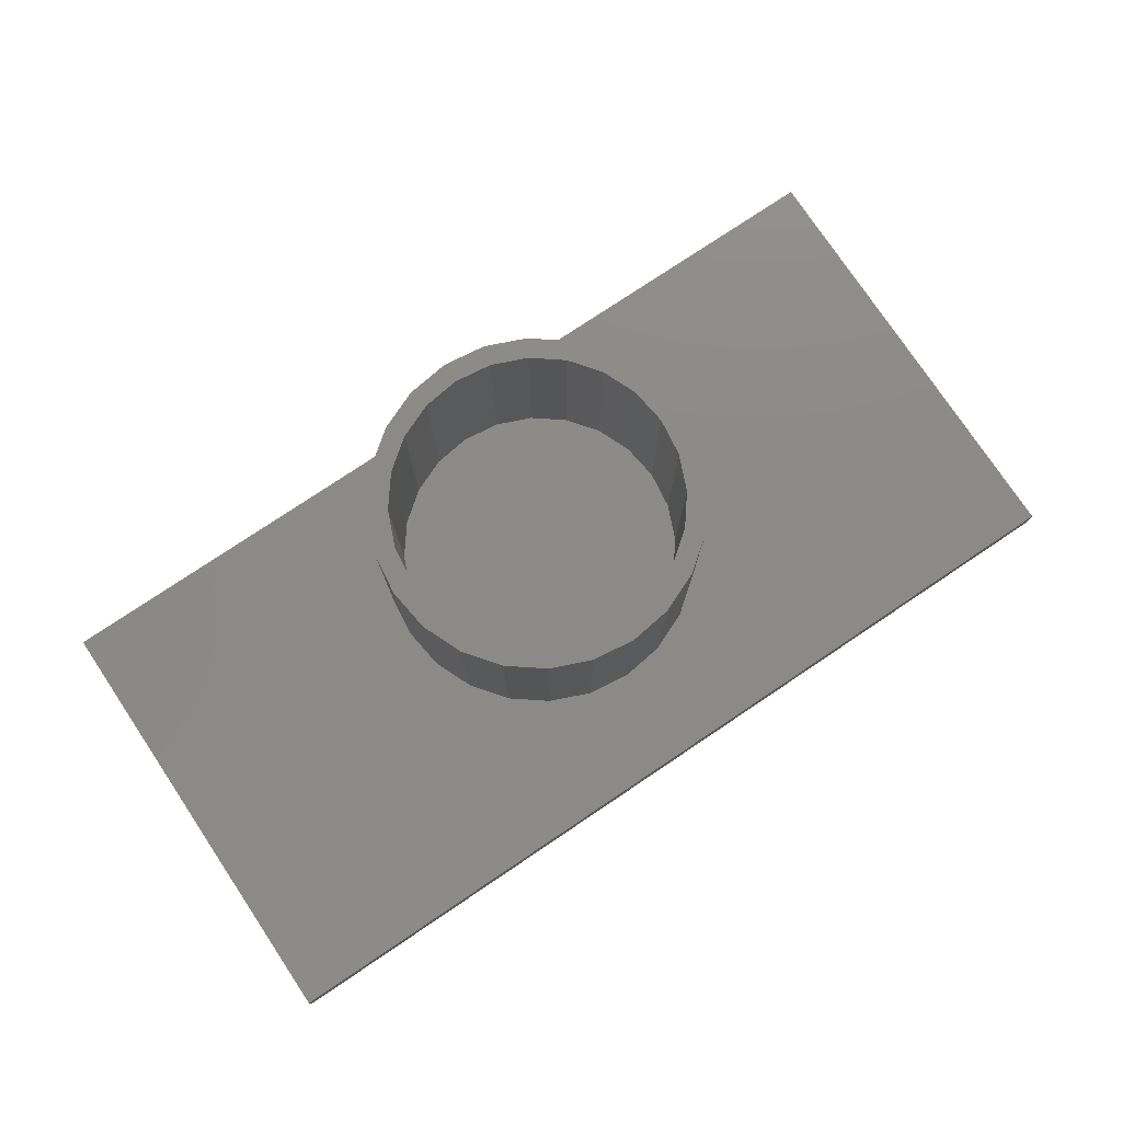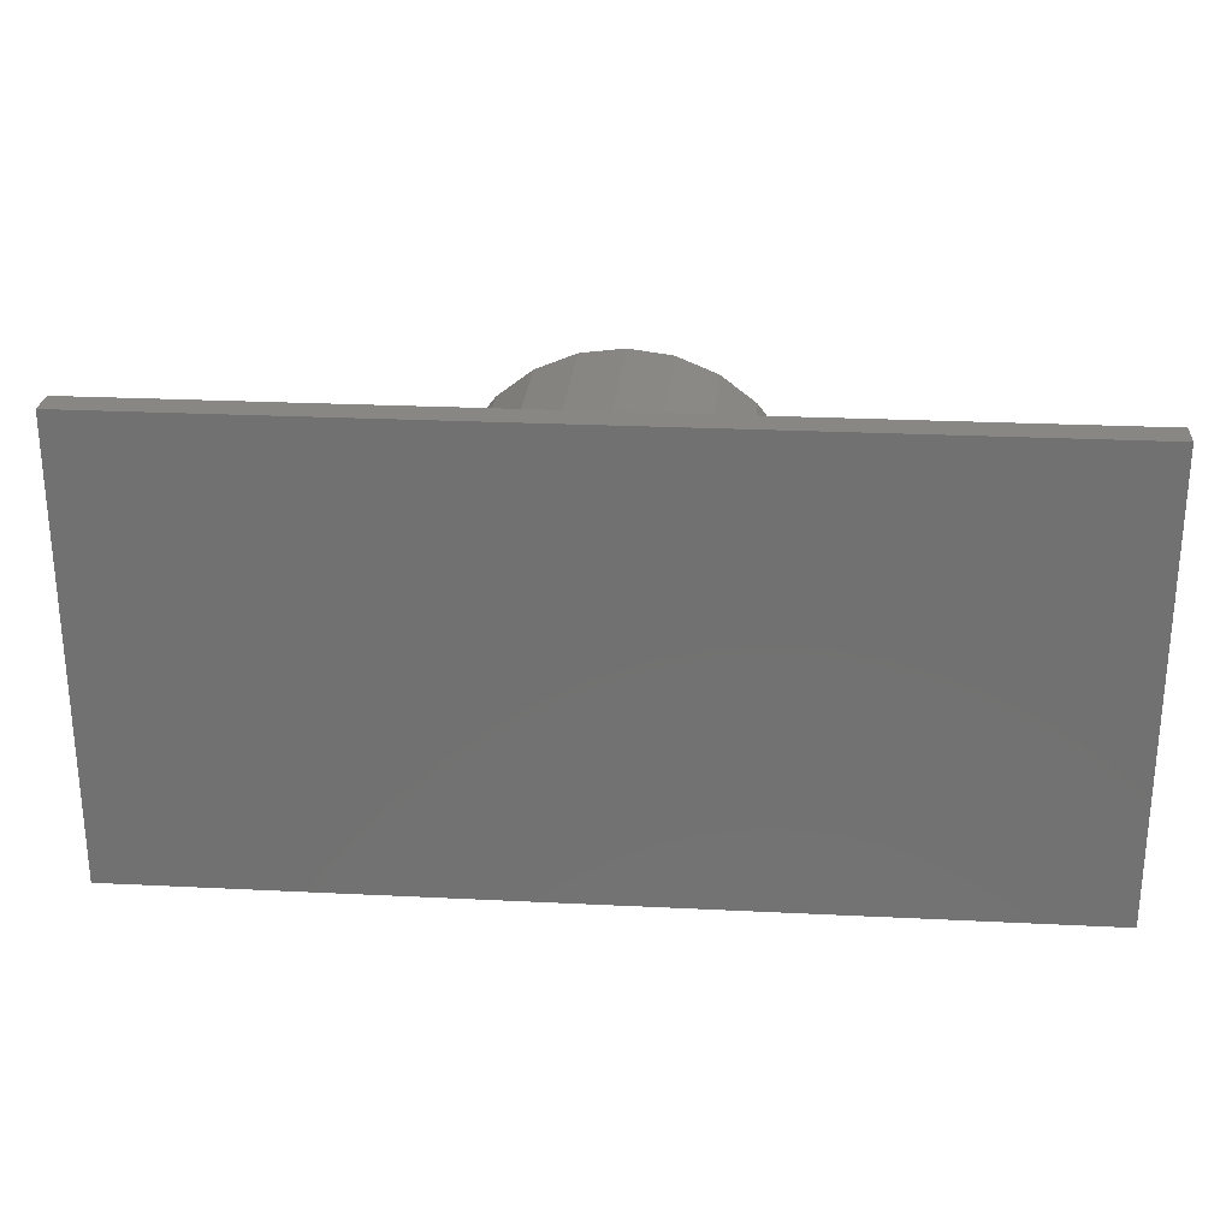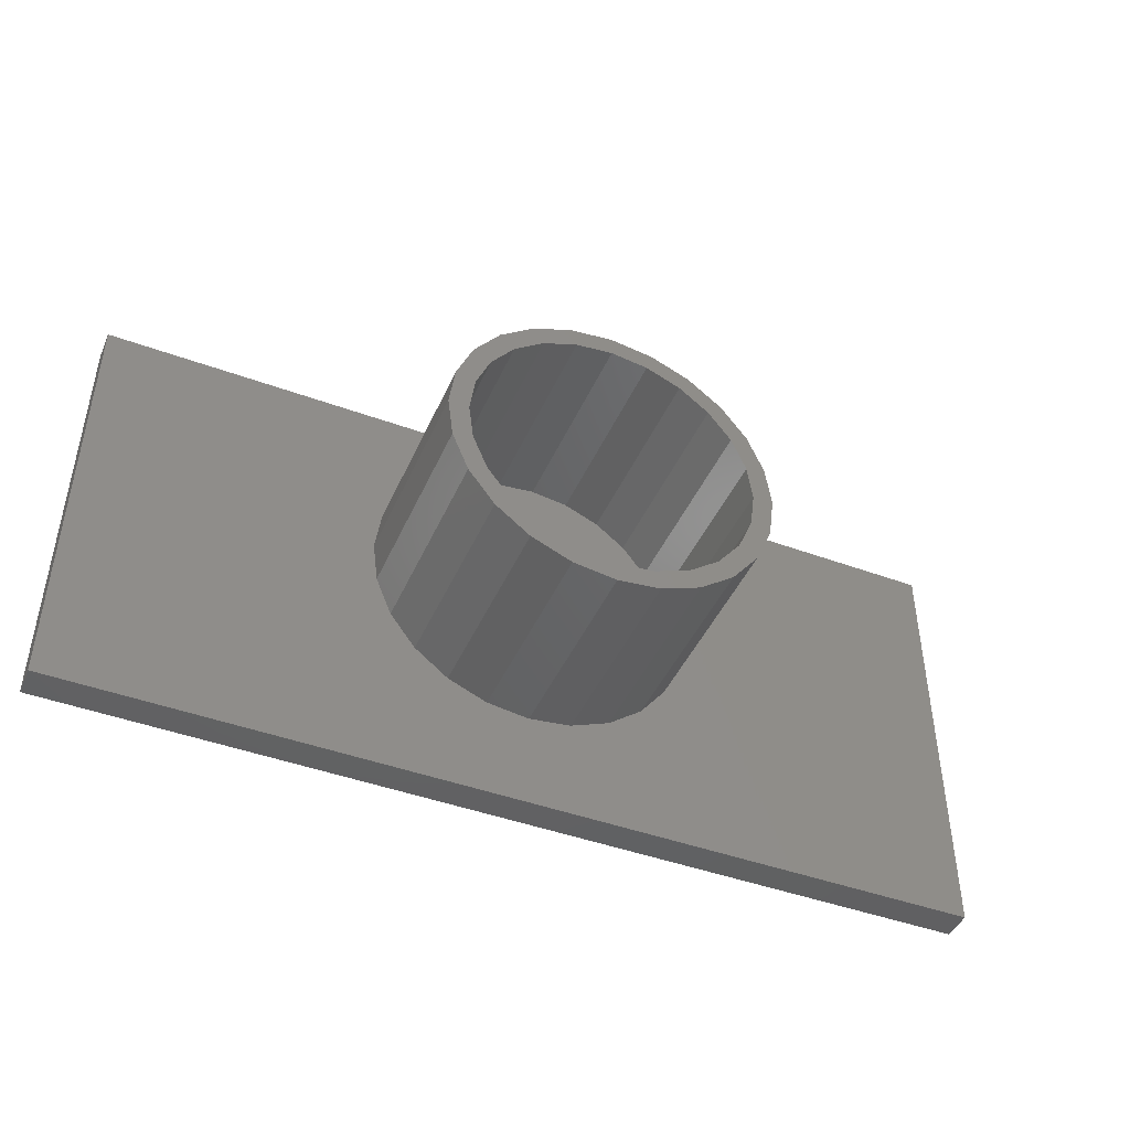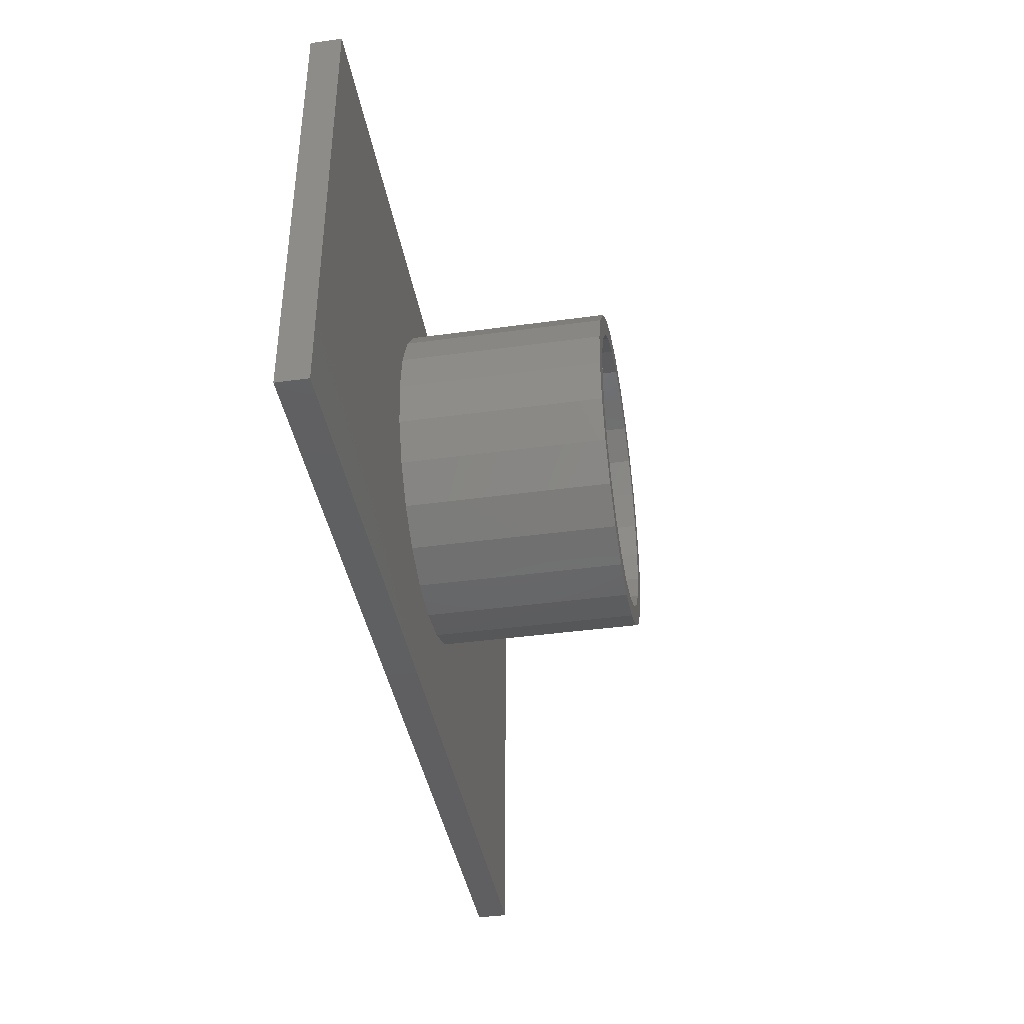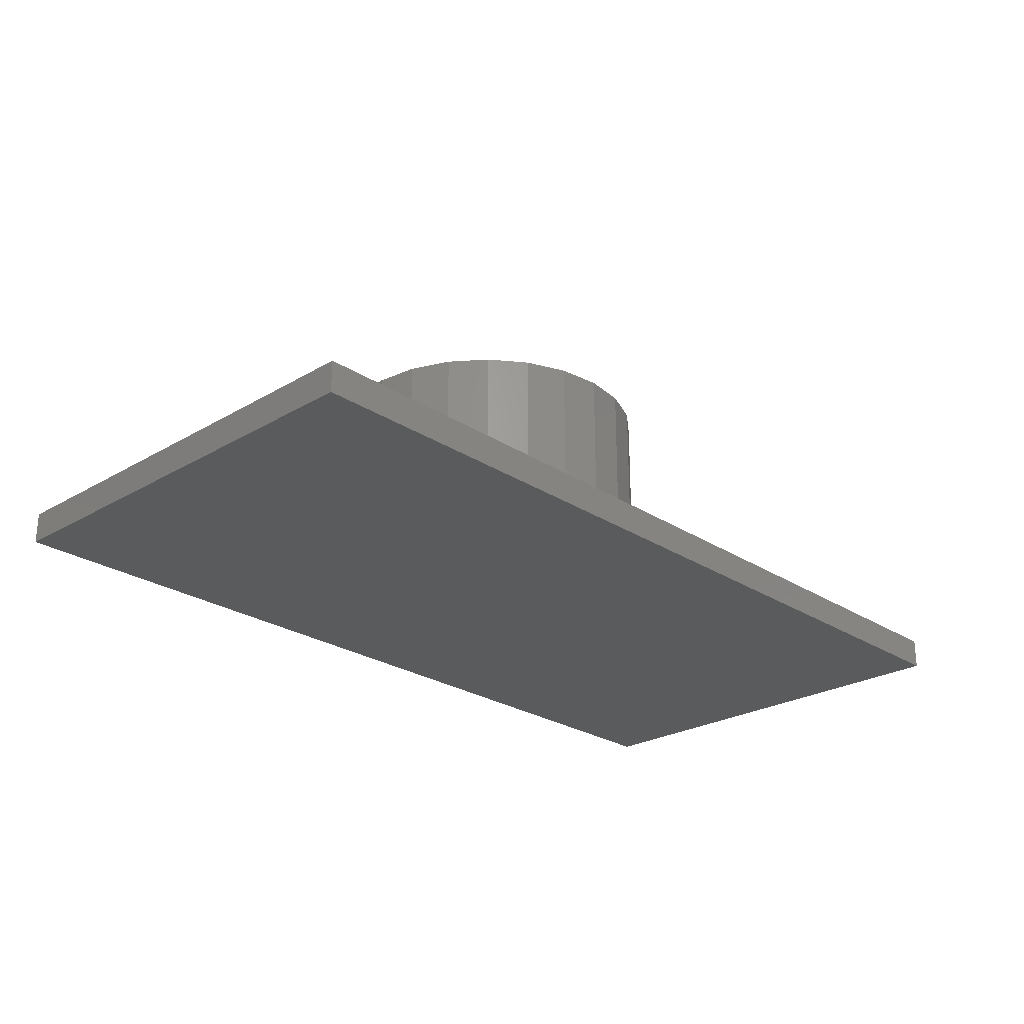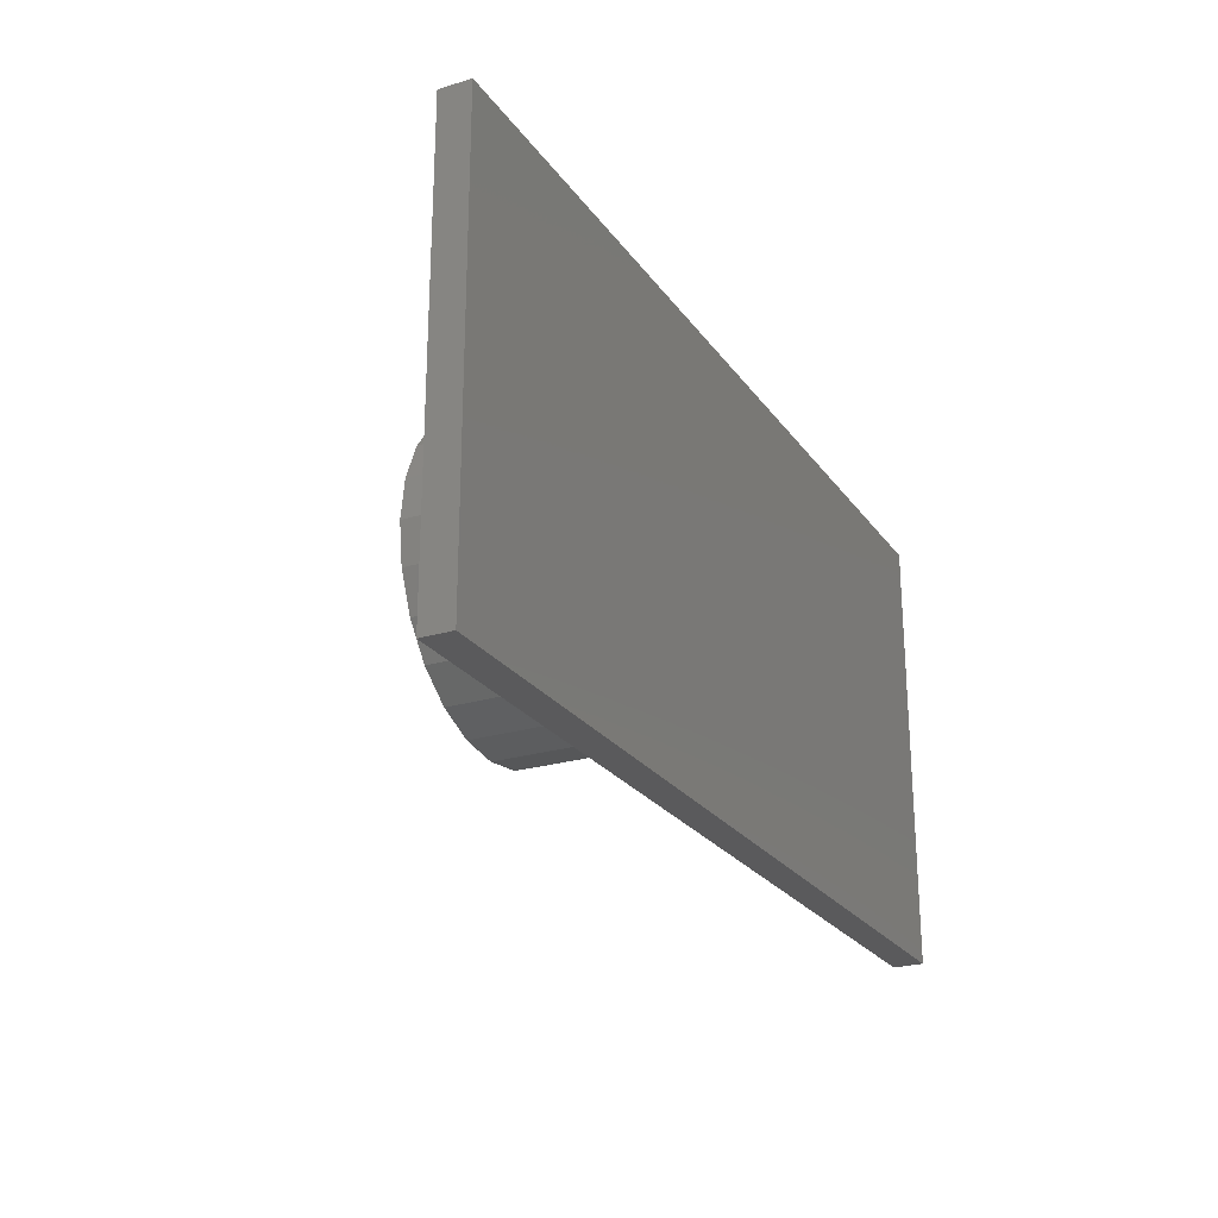
<metadata>
{"format":"stl","ext":"stl","renderer":"f3d","projection":"perspective","resolution":1024,"background":"white","views":[{"elev":77.3,"azim":-33.8,"up":"+Z"},{"elev":25.9,"azim":-175.5,"up":"+Y"},{"elev":-44.6,"azim":-23.1,"up":"+Y"},{"elev":-39.8,"azim":-80.3,"up":"+Y"},{"elev":-25.3,"azim":-46.4,"up":"+Z"},{"elev":-24.3,"azim":116.7,"up":"+Y"}]}
</metadata>
<code>
# stl→obj: 105 verts, 206 faces
v 1.427e+05 1.645e+04 2.3e+04
v 1.463e+05 1.597e+04 3000
v 1.427e+05 1.645e+04 3000
v 1.463e+05 1.597e+04 2.3e+04
v 1.306e+05 3.442e+04 2.3e+04
v 1.301e+05 3.022e+04 3000
v 1.301e+05 3.022e+04 2.3e+04
v 1.306e+05 3.442e+04 3000
v 1.463e+05 3.022e+04 3000
v 1.326e+05 3.39e+04 3000
v 1.321e+05 3.022e+04 3000
v 1.34e+05 3.734e+04 3000
v 1.363e+05 4.029e+04 3000
v 1.392e+05 4.256e+04 3000
v 1.427e+05 4.398e+04 3000
v 1.463e+05 4.447e+04 3000
v 1.306e+05 2.601e+04 3000
v 1.306e+05 2.601e+04 2.3e+04
v 1.392e+05 1.788e+04 2.3e+04
v 1.392e+05 1.788e+04 3000
v 1.606e+05 3.022e+04 2.3e+04
v 1.601e+05 2.653e+04 3000
v 1.601e+05 2.653e+04 2.3e+04
v 1.606e+05 3.022e+04 3000
v 1.013e+05 4.822e+04 3000
v 1.013e+05 4217 3.357e-11
v 1.013e+05 4217 3000
v 1.013e+05 4.822e+04 2.384e-11
v 1.5e+05 1.645e+04 3000
v 1.5e+05 1.645e+04 2.3e+04
v 1.62e+05 3.442e+04 3000
v 1.626e+05 3.022e+04 2.3e+04
v 1.626e+05 3.022e+04 3000
v 1.62e+05 3.442e+04 2.3e+04
v 1.463e+05 1.397e+04 2.3e+04
v 1.421e+05 1.452e+04 3000
v 1.463e+05 1.397e+04 3000
v 1.421e+05 1.452e+04 2.3e+04
v 1.601e+05 3.39e+04 2.3e+04
v 1.601e+05 3.39e+04 3000
v 1.913e+05 4.822e+04 1.681e-11
v 1.913e+05 4217 3000
v 1.913e+05 4217 0
v 1.913e+05 4.822e+04 3000
v 1.578e+05 1.873e+04 2.3e+04
v 1.545e+05 1.614e+04 3000
v 1.578e+05 1.873e+04 3000
v 1.545e+05 1.614e+04 2.3e+04
v 1.545e+05 4.429e+04 2.3e+04
v 1.578e+05 4.171e+04 3000
v 1.545e+05 4.429e+04 3000
v 1.578e+05 4.171e+04 2.3e+04
v 1.421e+05 4.591e+04 2.3e+04
v 1.463e+05 4.647e+04 3000
v 1.421e+05 4.591e+04 3000
v 1.463e+05 4.647e+04 2.3e+04
v 1.349e+05 4.171e+04 2.3e+04
v 1.382e+05 4.429e+04 3000
v 1.349e+05 4.171e+04 3000
v 1.382e+05 4.429e+04 2.3e+04
v 1.363e+05 2.014e+04 2.3e+04
v 1.363e+05 2.014e+04 3000
v 1.505e+05 1.452e+04 3000
v 1.505e+05 1.452e+04 2.3e+04
v 1.323e+05 2.209e+04 2.3e+04
v 1.349e+05 1.873e+04 3000
v 1.349e+05 1.873e+04 2.3e+04
v 1.323e+05 2.209e+04 3000
v 1.587e+05 2.309e+04 3000
v 1.587e+05 2.309e+04 2.3e+04
v 1.392e+05 4.256e+04 2.3e+04
v 1.363e+05 4.029e+04 2.3e+04
v 1.326e+05 3.39e+04 2.3e+04
v 1.34e+05 3.734e+04 2.3e+04
v 1.535e+05 1.788e+04 3000
v 1.535e+05 1.788e+04 2.3e+04
v 1.5e+05 4.398e+04 2.3e+04
v 1.5e+05 4.398e+04 3000
v 1.463e+05 4.447e+04 2.3e+04
v 1.34e+05 2.309e+04 3000
v 1.34e+05 2.309e+04 2.3e+04
v 1.321e+05 3.022e+04 2.3e+04
v 1.564e+05 2.014e+04 3000
v 1.62e+05 2.601e+04 2.3e+04
v 1.62e+05 2.601e+04 3000
v 1.382e+05 1.614e+04 3000
v 1.604e+05 2.209e+04 3000
v 1.323e+05 3.834e+04 3000
v 1.505e+05 4.591e+04 3000
v 1.604e+05 3.834e+04 3000
v 1.535e+05 4.256e+04 3000
v 1.564e+05 4.029e+04 3000
v 1.587e+05 3.734e+04 3000
v 1.587e+05 3.734e+04 2.3e+04
v 1.535e+05 4.256e+04 2.3e+04
v 1.427e+05 4.398e+04 2.3e+04
v 1.505e+05 4.591e+04 2.3e+04
v 1.323e+05 3.834e+04 2.3e+04
v 1.326e+05 2.653e+04 3000
v 1.564e+05 4.029e+04 2.3e+04
v 1.326e+05 2.653e+04 2.3e+04
v 1.382e+05 1.614e+04 2.3e+04
v 1.564e+05 2.014e+04 2.3e+04
v 1.604e+05 2.209e+04 2.3e+04
v 1.604e+05 3.834e+04 2.3e+04
f 1 2 3
f 2 1 4
f 5 6 7
f 6 5 8
f 9 10 11
f 10 9 12
f 12 9 13
f 13 9 14
f 14 9 15
f 15 9 16
f 7 17 18
f 17 7 6
f 19 3 20
f 3 19 1
f 21 22 23
f 22 21 24
f 25 26 27
f 26 25 28
f 4 29 2
f 29 4 30
f 31 32 33
f 32 31 34
f 35 36 37
f 36 35 38
f 39 24 21
f 24 39 40
f 41 42 43
f 42 41 44
f 41 26 28
f 26 41 43
f 45 46 47
f 46 45 48
f 49 50 51
f 50 49 52
f 53 54 55
f 54 53 56
f 57 58 59
f 58 57 60
f 61 20 62
f 20 61 19
f 48 63 46
f 63 48 64
f 65 66 67
f 66 65 68
f 23 69 70
f 69 23 22
f 28 44 41
f 44 28 25
f 71 13 14
f 13 71 72
f 12 73 10
f 73 12 74
f 30 75 29
f 75 30 76
f 77 16 78
f 16 77 79
f 80 61 62
f 61 80 81
f 10 82 11
f 82 10 73
f 29 9 2
f 9 29 24
f 24 29 75
f 24 75 83
f 24 83 69
f 24 69 22
f 33 84 85
f 84 33 32
f 27 66 25
f 66 27 86
f 86 27 36
f 36 27 42
f 25 66 68
f 25 68 17
f 25 17 6
f 36 42 37
f 37 42 63
f 63 42 46
f 46 42 47
f 47 42 87
f 87 42 85
f 85 42 33
f 25 54 44
f 54 25 55
f 55 25 58
f 58 25 59
f 59 25 88
f 88 25 8
f 8 25 6
f 44 54 89
f 44 89 51
f 44 51 50
f 44 50 90
f 44 90 31
f 44 31 33
f 44 33 42
f 24 16 9
f 16 24 78
f 78 24 91
f 91 24 92
f 92 24 93
f 93 24 40
f 94 40 39
f 40 94 93
f 95 78 91
f 78 95 77
f 96 14 15
f 14 96 71
f 97 51 89
f 51 97 49
f 98 8 5
f 8 98 88
f 64 37 63
f 37 64 35
f 99 9 11
f 9 99 80
f 9 80 62
f 9 62 20
f 9 20 3
f 9 3 2
f 100 93 94
f 93 100 92
f 11 101 99
f 101 11 82
f 18 68 65
f 68 18 17
f 99 81 80
f 81 99 101
f 18 5 7
f 5 18 65
f 5 65 82
f 82 65 101
f 101 65 67
f 101 67 81
f 81 67 61
f 61 67 102
f 61 102 19
f 19 102 38
f 19 38 1
f 1 38 35
f 1 35 4
f 4 35 64
f 4 64 30
f 30 64 76
f 76 64 48
f 76 48 103
f 103 48 45
f 103 45 70
f 70 45 104
f 70 104 23
f 23 104 21
f 21 104 84
f 82 98 5
f 98 82 73
f 98 73 57
f 57 73 74
f 57 74 72
f 57 72 60
f 60 72 71
f 60 71 53
f 53 71 96
f 53 96 56
f 56 96 79
f 56 79 77
f 56 77 97
f 97 77 95
f 97 95 49
f 49 95 100
f 49 100 52
f 52 100 94
f 52 94 105
f 105 94 39
f 105 39 21
f 105 21 34
f 34 21 84
f 34 84 32
f 60 55 58
f 55 60 53
f 79 15 16
f 15 79 96
f 50 105 90
f 105 50 52
f 76 83 75
f 83 76 103
f 42 26 43
f 26 42 27
f 13 74 12
f 74 13 72
f 57 88 98
f 88 57 59
f 87 45 47
f 45 87 104
f 85 104 87
f 104 85 84
f 70 83 103
f 83 70 69
f 90 34 31
f 34 90 105
f 100 91 92
f 91 100 95
f 38 86 36
f 86 38 102
f 56 89 54
f 89 56 97
f 102 66 86
f 66 102 67

</code>
